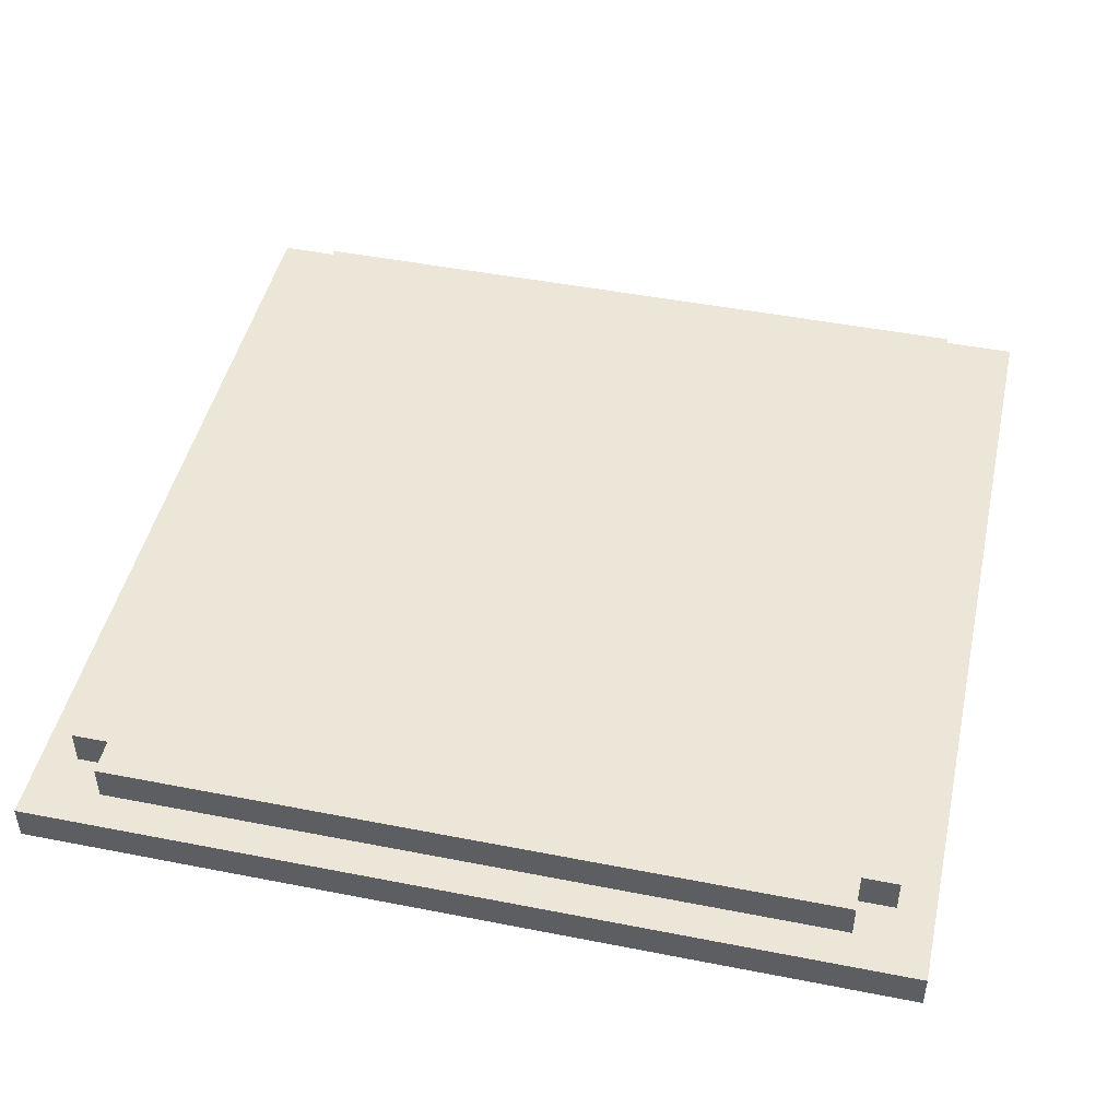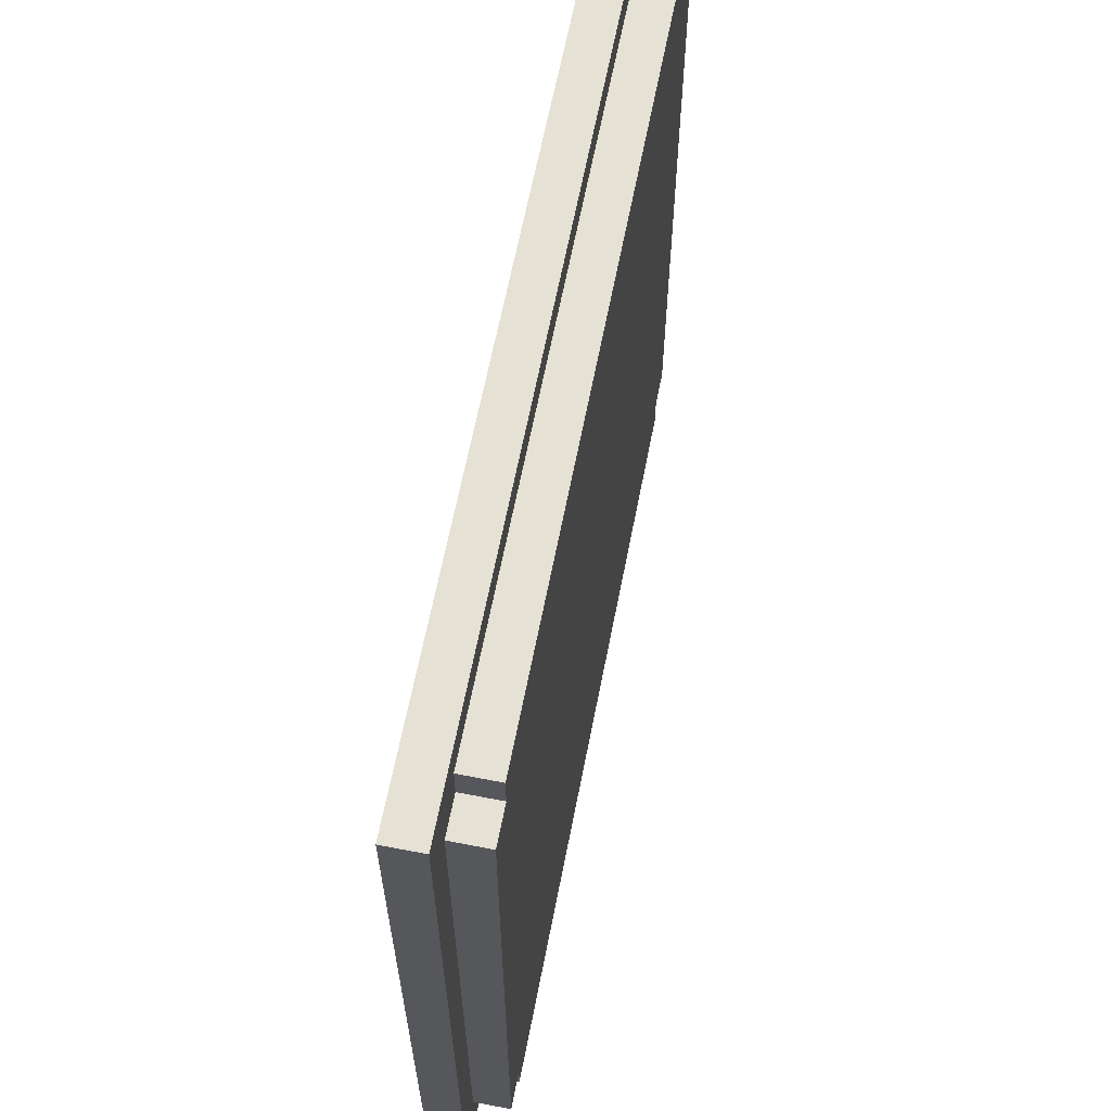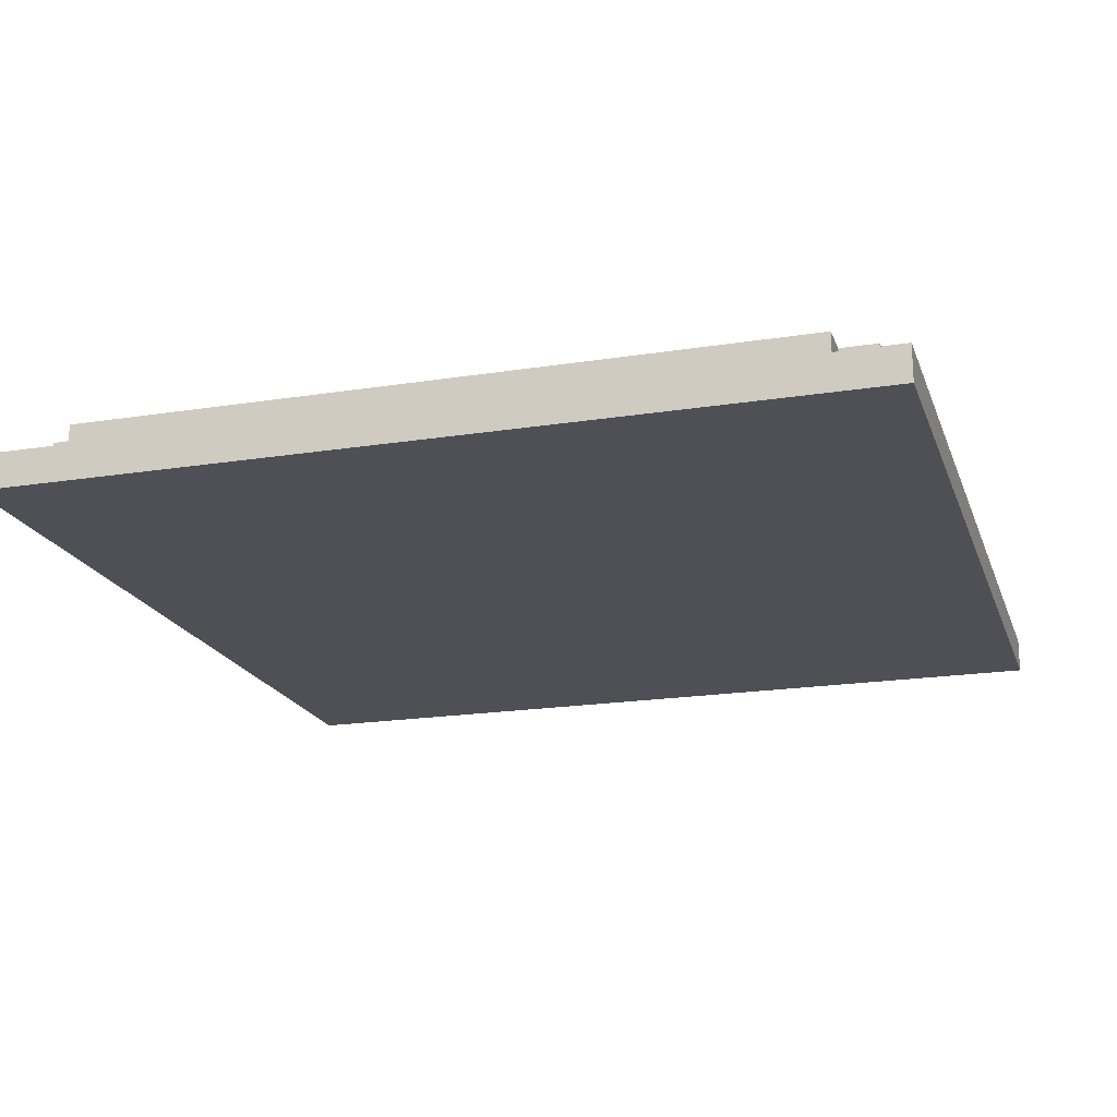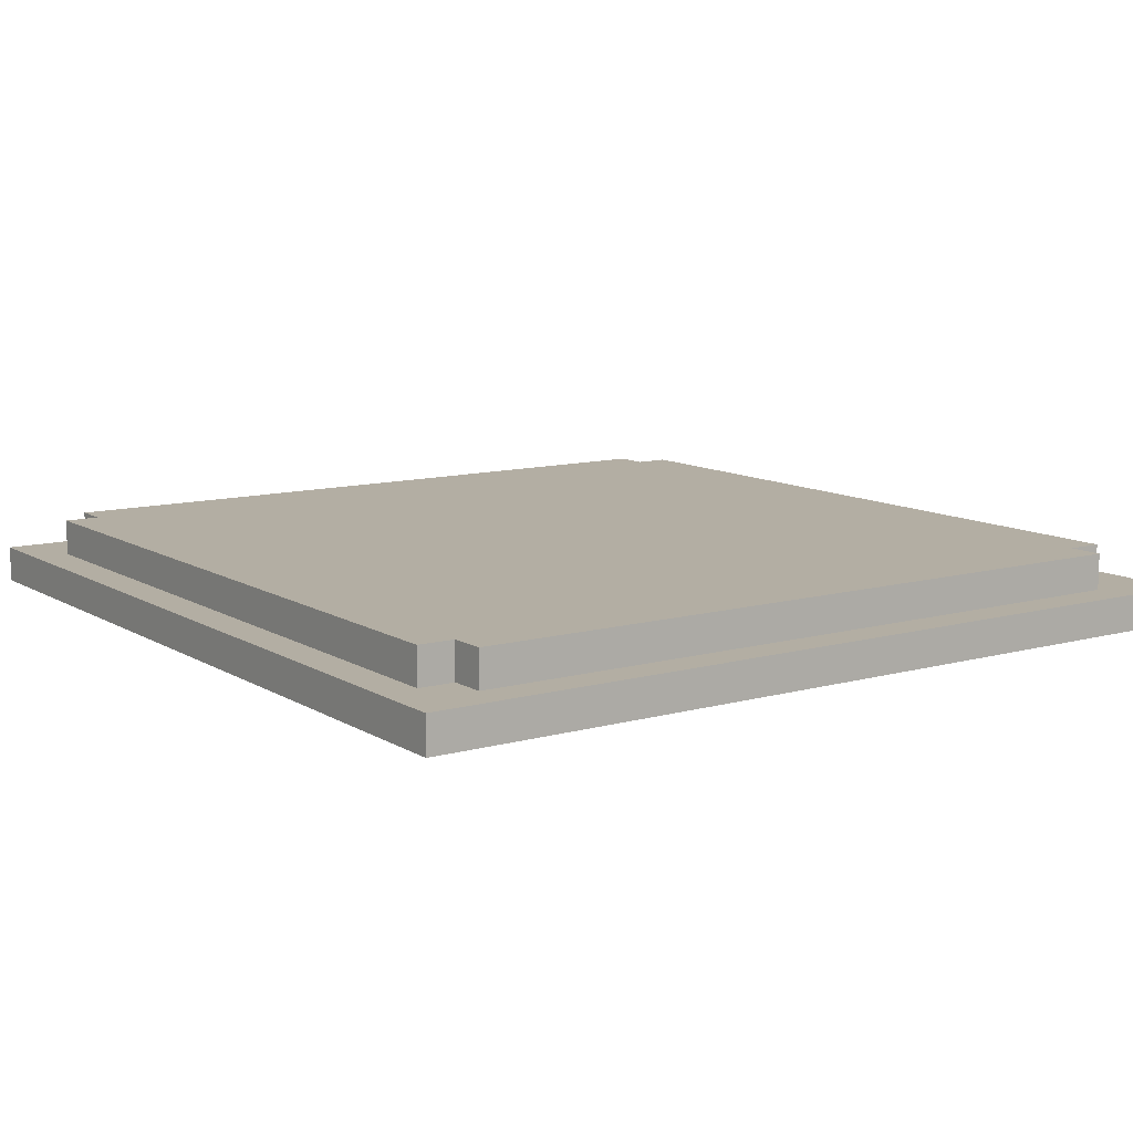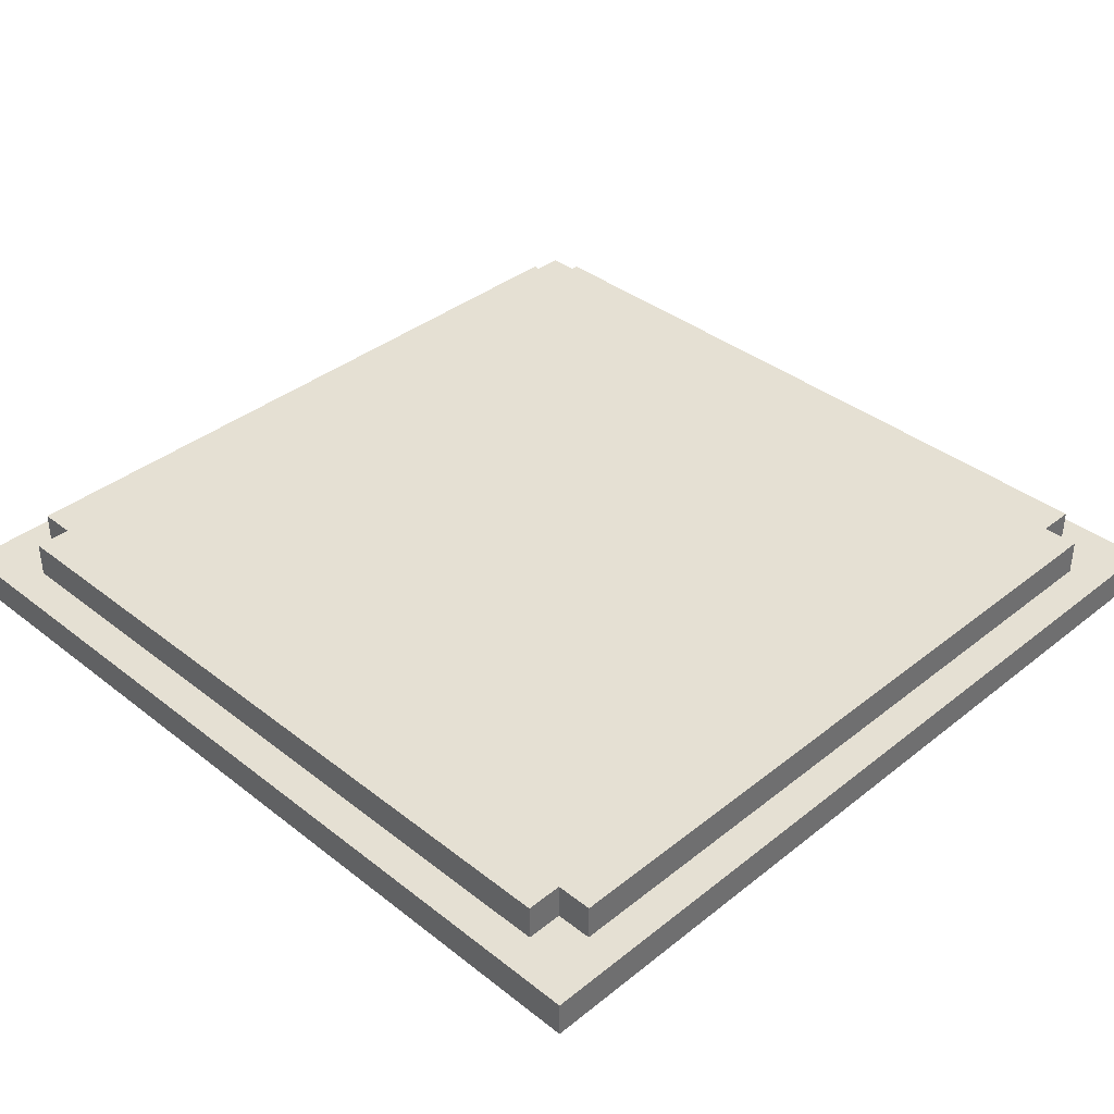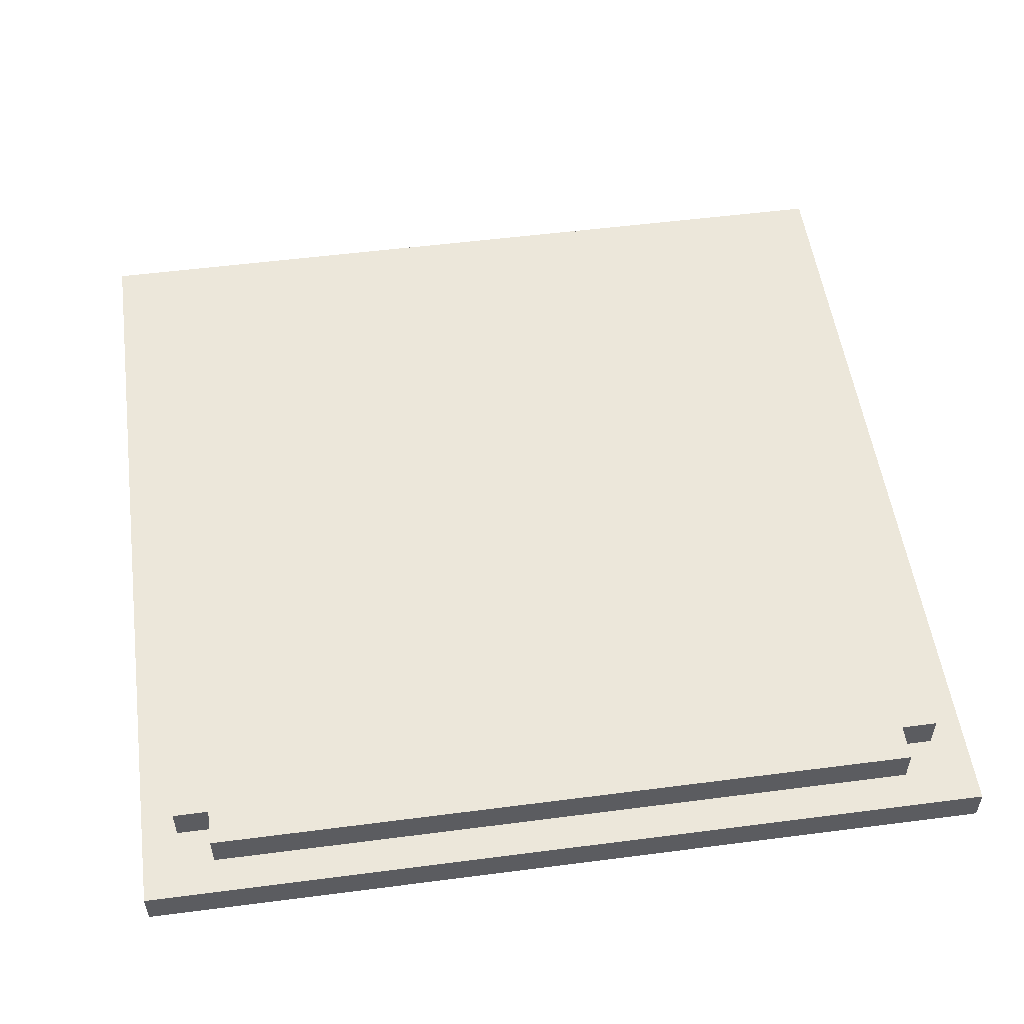
<metadata>
{"format":"obj","ext":"obj","renderer":"f3d","projection":"perspective","resolution":1024,"background":"white","views":[{"elev":46.6,"azim":102.6,"up":"+Y"},{"elev":64.5,"azim":101.1,"up":"+Z"},{"elev":-19.3,"azim":-73.4,"up":"+Y"},{"elev":10.9,"azim":-124.7,"up":"+Y"},{"elev":37.9,"azim":-135.2,"up":"+Y"},{"elev":53.1,"azim":172.1,"up":"+Y"}]}
</metadata>
<code>
v -12 0 12
v -12 0 -12
v -12 1 12
v -12 1 -12
v -11 1 10
v -11 1 -10
v -11 2 10
v -11 2 -10
v -10 1 11
v -10 1 10
v -10 1 -10
v -10 1 -11
v -10 2 11
v -10 2 10
v -10 2 -10
v -10 2 -11
v 10 1 11
v 10 1 10
v 10 1 -10
v 10 1 -11
v 10 2 11
v 10 2 10
v 10 2 -10
v 10 2 -11
v 11 1 10
v 11 1 -10
v 11 2 10
v 11 2 -10
v 12 0 12
v 12 0 -12
v 12 1 12
v 12 1 -12
v -12 0 12
v -12 1 12
v 12 0 12
v 12 1 12
v -10 1 11
v -10 2 11
v 10 1 11
v 10 2 11
v -11 1 10
v -11 2 10
v -10 1 10
v -10 2 10
v 10 1 10
v 10 2 10
v 11 1 10
v 11 2 10
v -11 1 -10
v -11 2 -10
v -10 1 -10
v -10 2 -10
v 10 1 -10
v 10 2 -10
v 11 1 -10
v 11 2 -10
v -10 1 -11
v -10 2 -11
v 10 1 -11
v 10 2 -11
v -12 0 -12
v -12 1 -12
v 12 0 -12
v 12 1 -12
v -12 0 12
v 12 0 12
v -10 0 11
v 10 0 11
v -11 0 10
v -10 0 10
v 10 0 10
v 11 0 10
v -11 0 -10
v -10 0 -10
v 10 0 -10
v 11 0 -10
v -10 0 -11
v 10 0 -11
v -12 0 -12
v 12 0 -12
v -12 1 12
v 12 1 12
v -10 1 11
v 10 1 11
v -11 1 10
v -10 1 10
v 10 1 10
v 11 1 10
v -11 1 -10
v -10 1 -10
v 10 1 -10
v 11 1 -10
v -10 1 -11
v 10 1 -11
v -12 1 -12
v 12 1 -12
v -10 2 11
v 10 2 11
v -11 2 10
v -10 2 10
v 10 2 10
v 11 2 10
v -11 2 -10
v -10 2 -10
v 10 2 -10
v 11 2 -10
v -10 2 -11
v 10 2 -11
f 3 2 1
f 4 2 3
f 7 6 5
f 8 6 7
f 13 10 9
f 14 10 13
f 15 12 11
f 16 12 15
f 17 18 21
f 21 18 22
f 19 20 23
f 23 20 24
f 25 26 27
f 27 26 28
f 29 30 31
f 31 30 32
f 35 34 33
f 36 34 35
f 39 38 37
f 40 38 39
f 43 42 41
f 44 42 43
f 47 46 45
f 48 46 47
f 49 50 51
f 51 50 52
f 53 54 55
f 55 54 56
f 57 58 59
f 59 58 60
f 61 62 63
f 63 62 64
f 67 66 65
f 68 66 67
f 69 67 65
f 70 68 67
f 70 67 69
f 71 66 68
f 71 68 70
f 72 66 71
f 73 70 69
f 73 69 65
f 73 72 71
f 73 71 70
f 74 72 73
f 75 72 74
f 76 66 72
f 76 72 75
f 77 75 74
f 77 74 73
f 78 76 75
f 78 75 77
f 79 73 65
f 79 77 73
f 79 78 77
f 80 66 76
f 80 78 79
f 80 76 78
f 81 82 83
f 83 82 84
f 81 83 85
f 85 83 86
f 84 82 87
f 87 82 88
f 81 85 89
f 88 82 92
f 89 90 93
f 91 92 94
f 89 93 95
f 93 94 95
f 81 89 95
f 94 92 96
f 95 94 96
f 92 82 96
f 97 98 100
f 100 98 101
f 99 100 103
f 101 102 103
f 100 101 103
f 103 102 104
f 104 102 105
f 105 102 106
f 104 105 107
f 107 105 108

</code>
